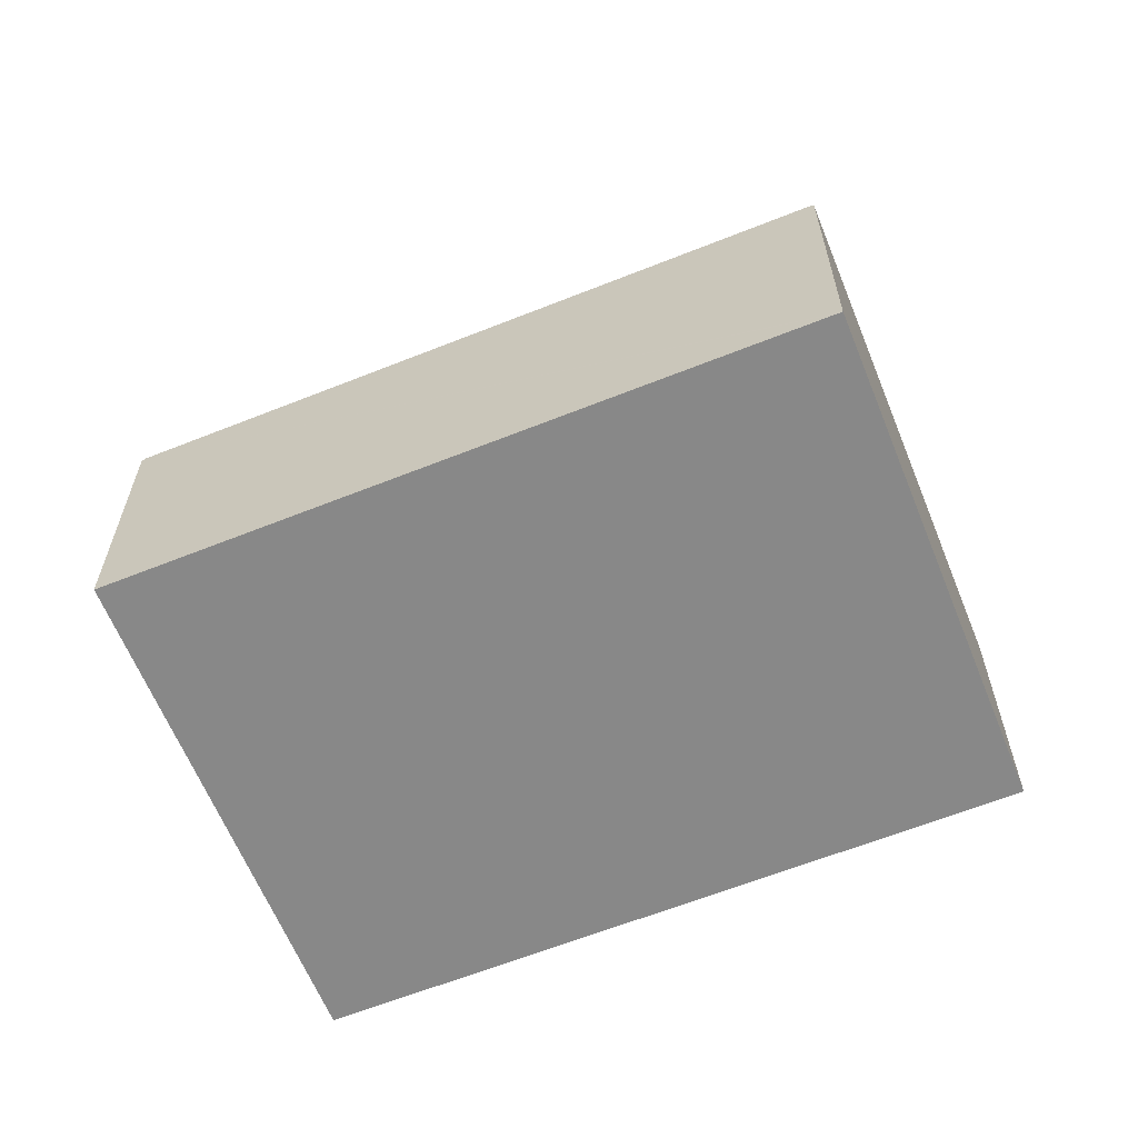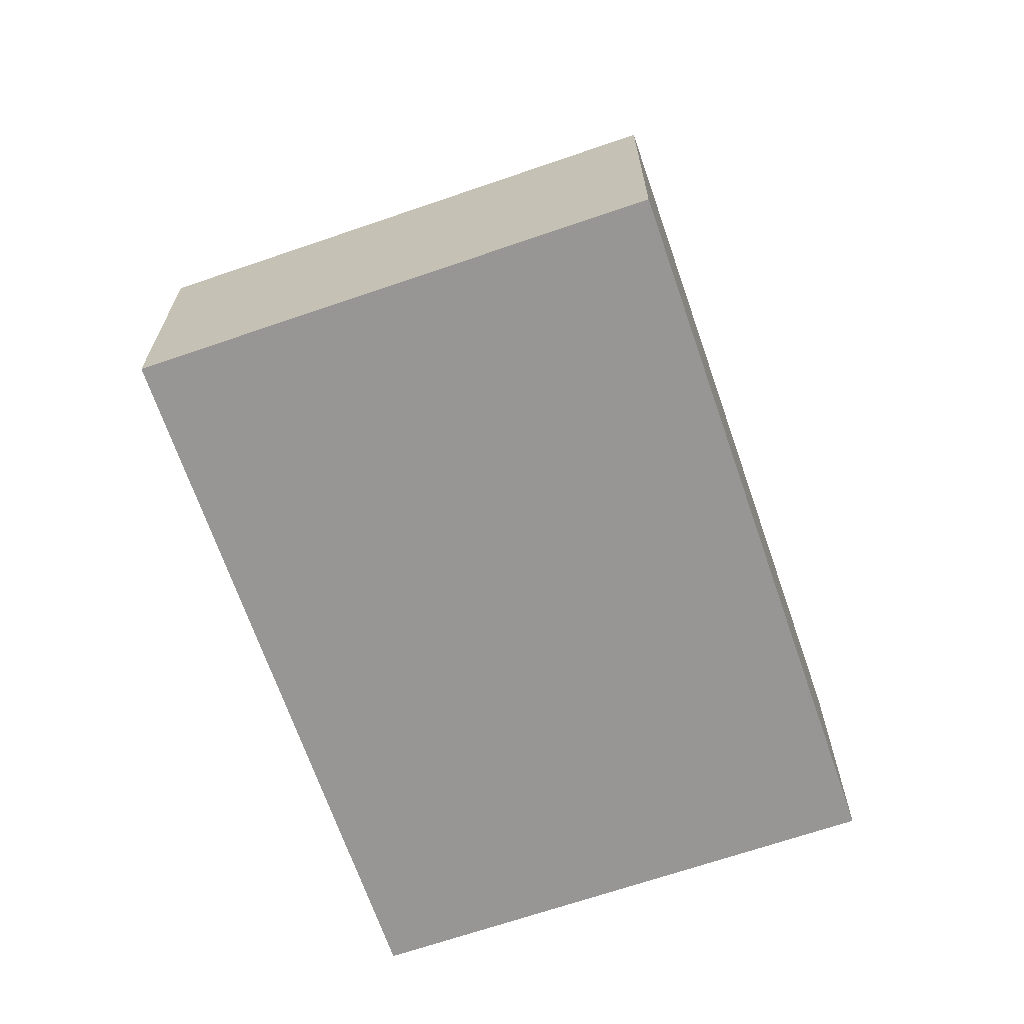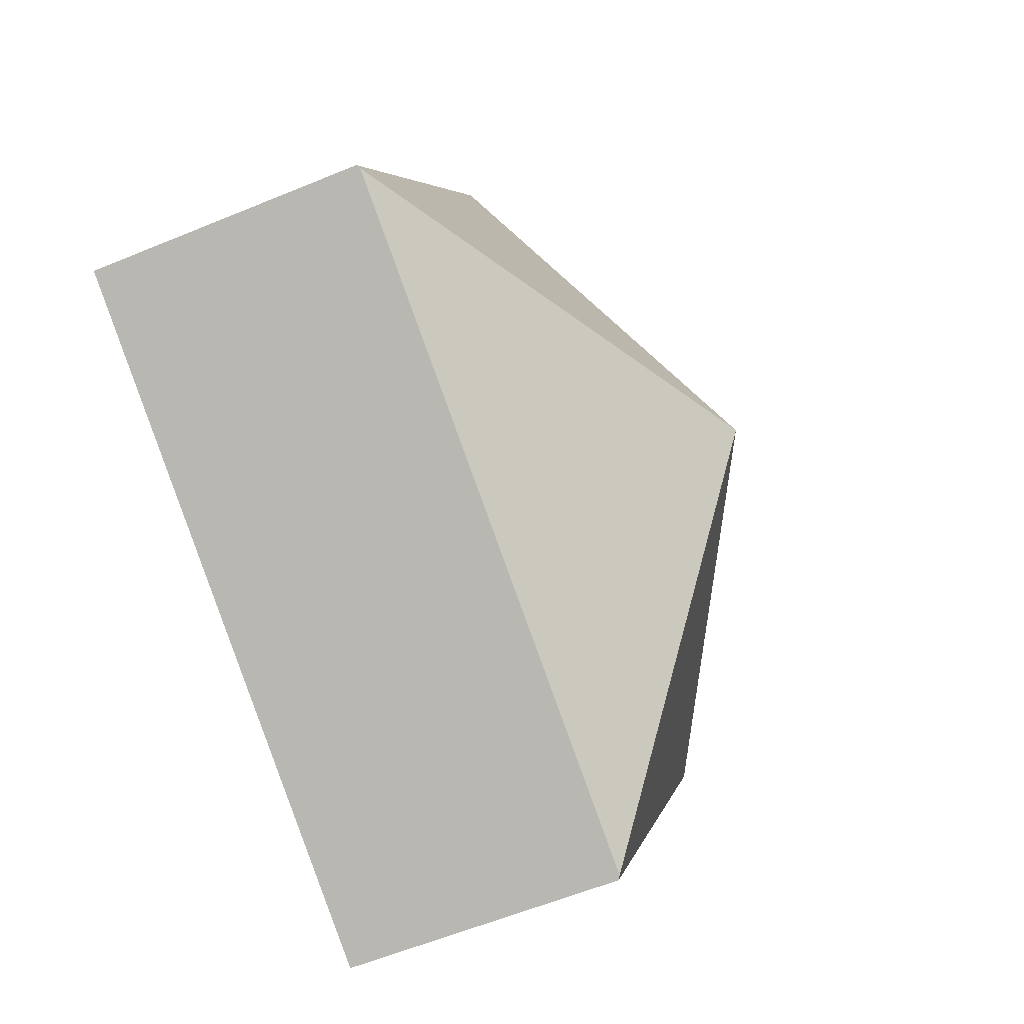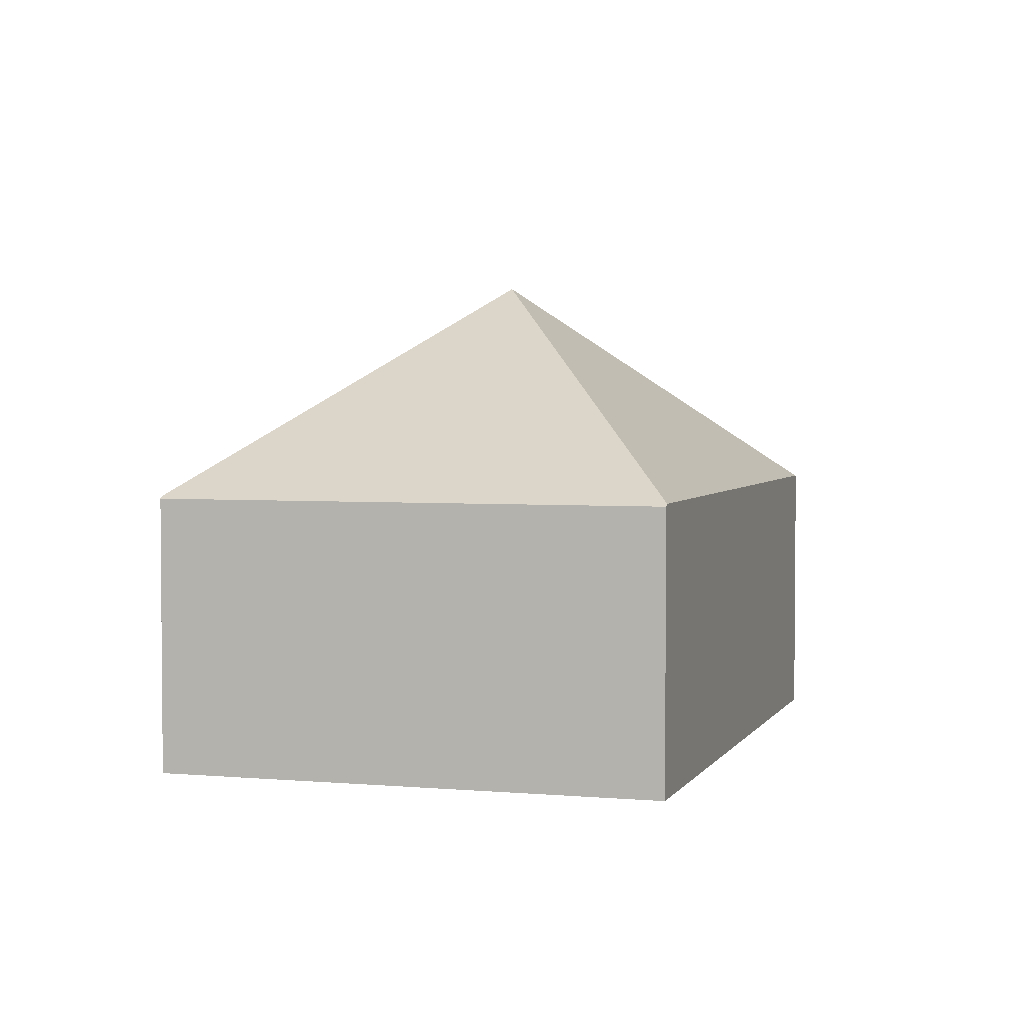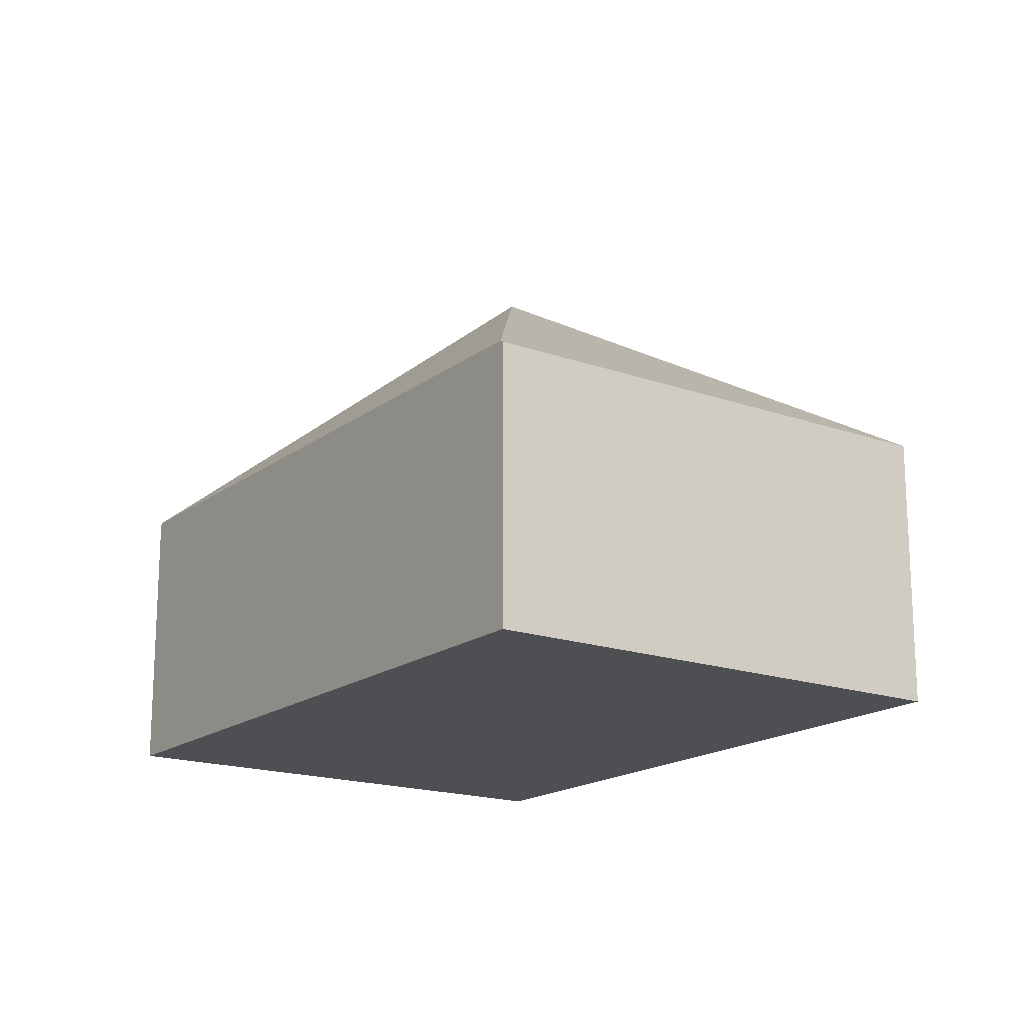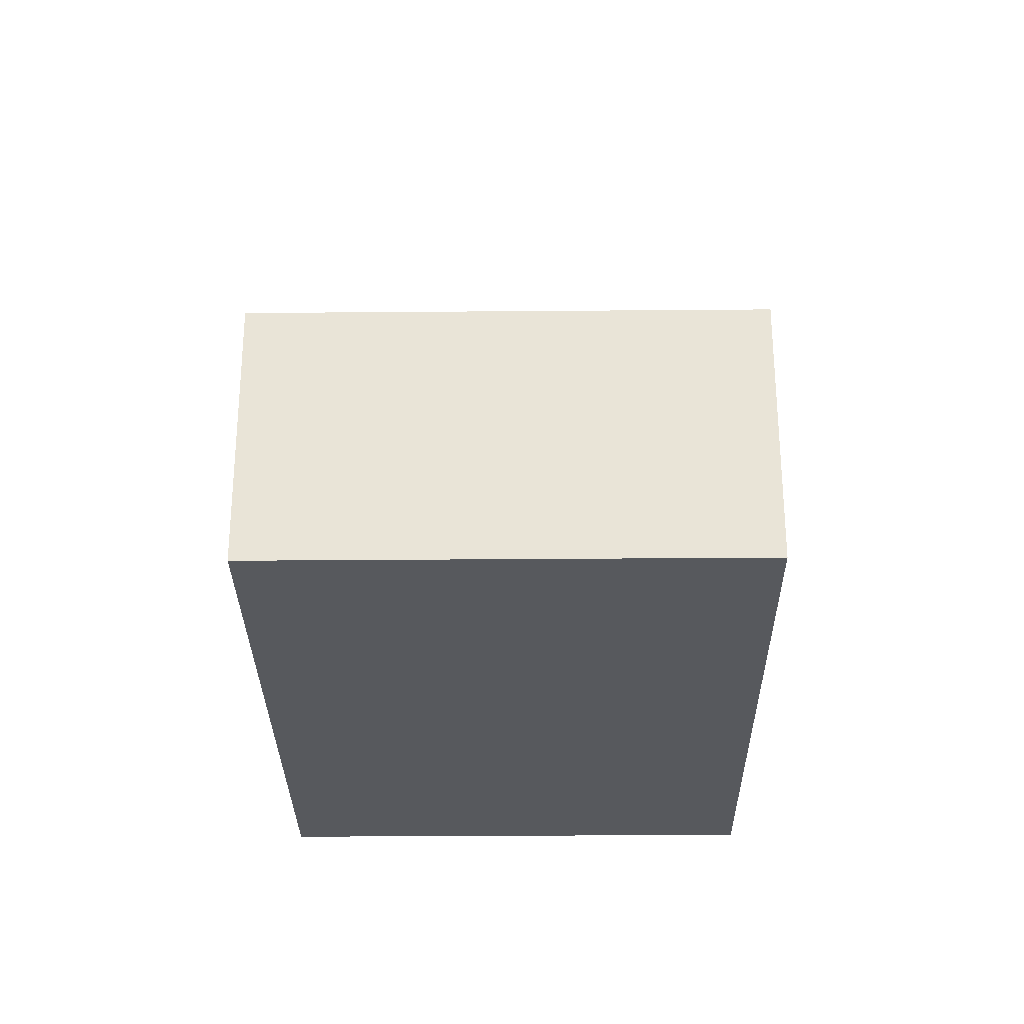
<metadata>
{"format":"obj","ext":"obj","renderer":"f3d","projection":"perspective","resolution":1024,"background":"white","views":[{"elev":-62.8,"azim":173.4,"up":"+Y"},{"elev":-67.8,"azim":-99.6,"up":"+Y"},{"elev":-58.9,"azim":113.1,"up":"+Z"},{"elev":3.2,"azim":78.4,"up":"+Y"},{"elev":-17.5,"azim":-153.6,"up":"+Y"},{"elev":-29.2,"azim":62.1,"up":"+Y"}]}
</metadata>
<code>
v  7.635 2.455 -1.021
v  5.486 2.433 2.993
v  7.666 2.433 -1.004
v  3.833 4.371 -0.502
v  5.455 2.455 2.976
v  2.211 2.455 -3.98
v  0 2.433 1.49e-16
v  2.18 2.433 -3.997
v  0.031 2.455 0.017
v  2.18 2.447e-16 -3.997
v  2.211 2.437e-16 -3.98
v  7.635 6.252e-17 -1.021
v  7.666 6.148e-17 -1.004
v  0 0 0
v  0.031 -1.041e-18 0.017
v  5.455 -1.822e-16 2.976
v  5.486 -1.833e-16 2.993
g defaultobject
f 1 2 3
f 2 1 4
f 2 4 5
f 1 6 4
f 7 6 8
f 6 7 4
f 4 7 9
f 9 5 4
f 6 10 8
f 10 6 1
f 10 1 11
f 11 1 12
f 12 1 3
f 12 3 13
f 10 7 8
f 7 10 14
f 14 9 7
f 9 14 5
f 5 14 15
f 5 15 16
f 5 16 2
f 2 16 17
f 17 3 2
f 3 17 13
f 16 13 17
f 13 16 15
f 13 15 12
f 12 15 11
f 11 15 14
f 11 14 10

</code>
